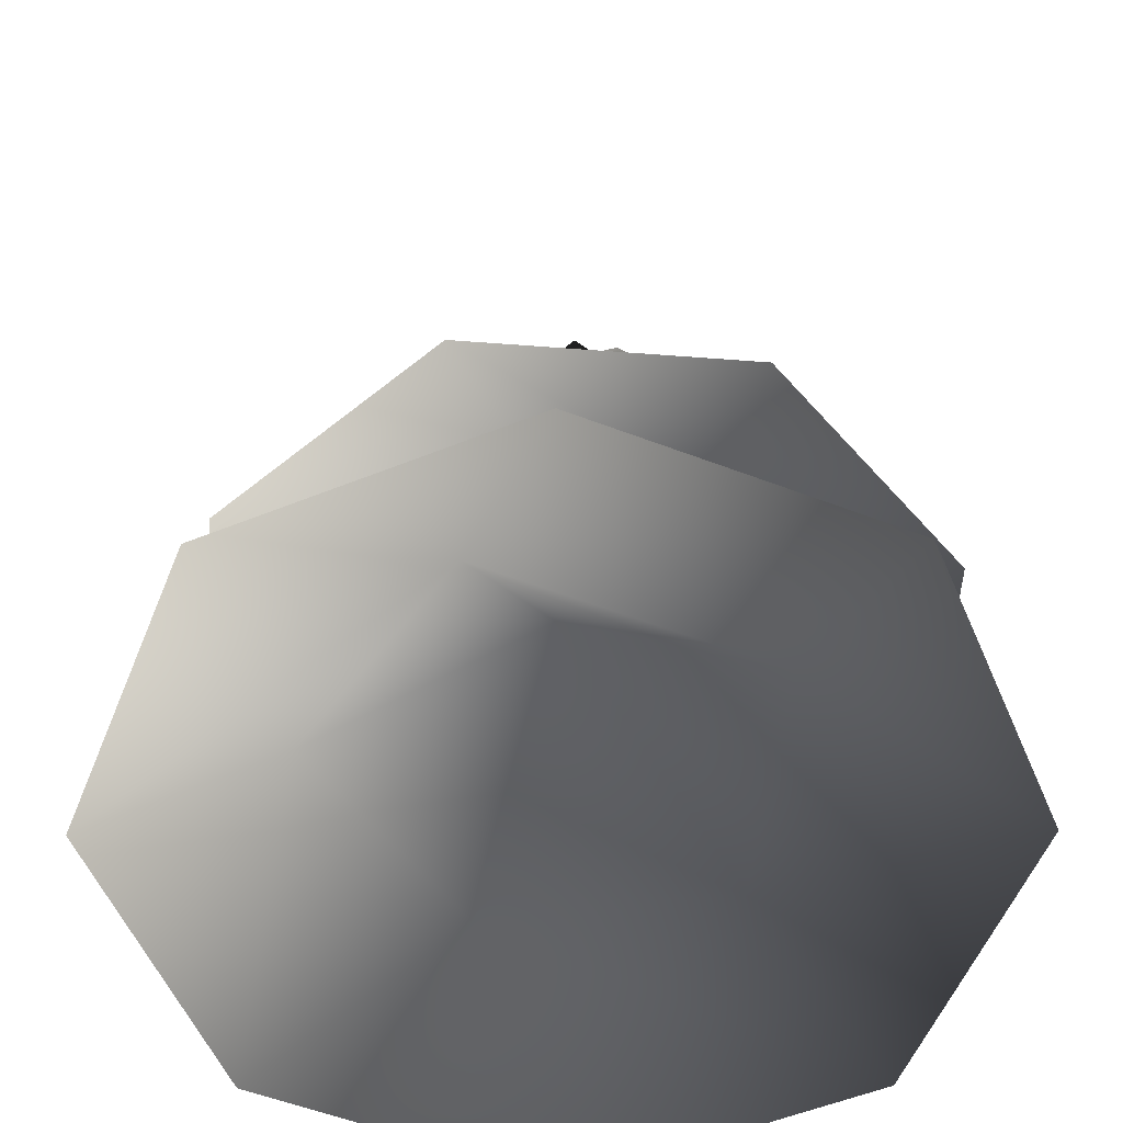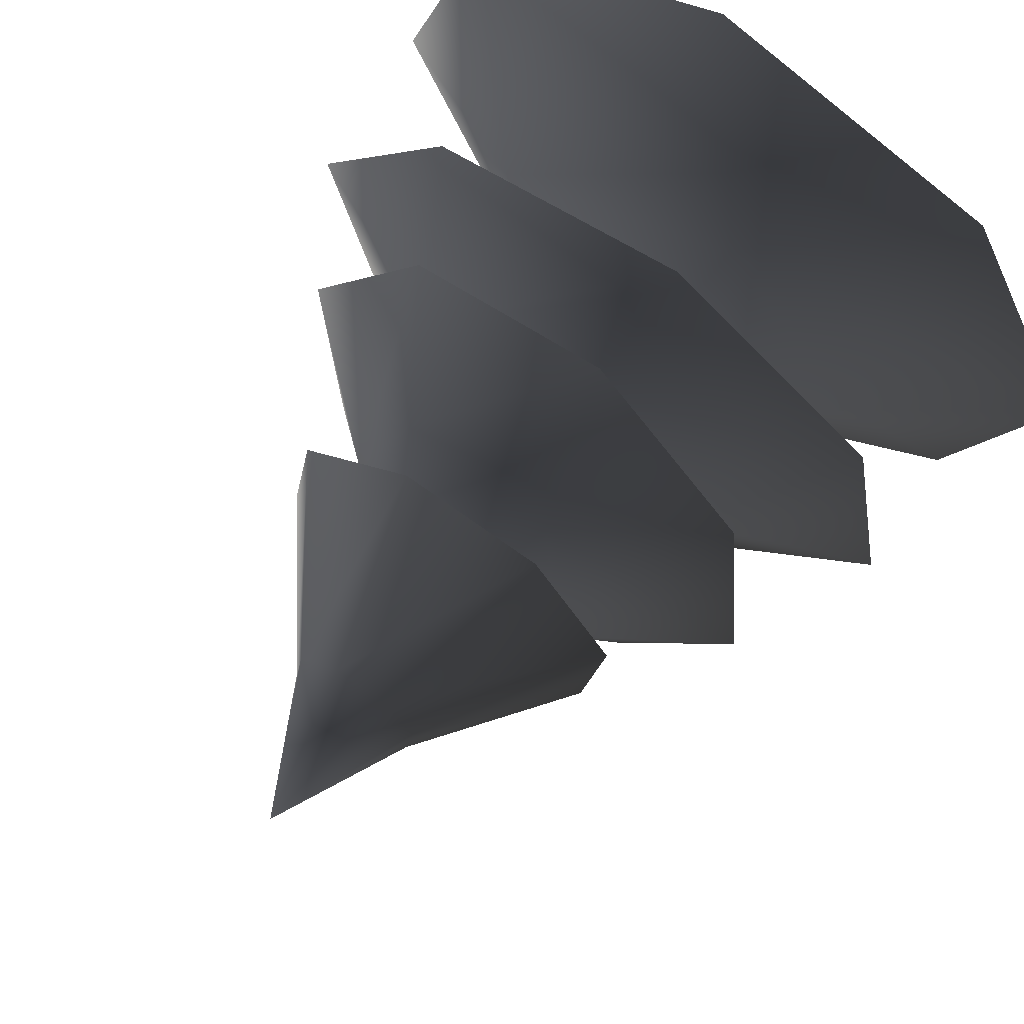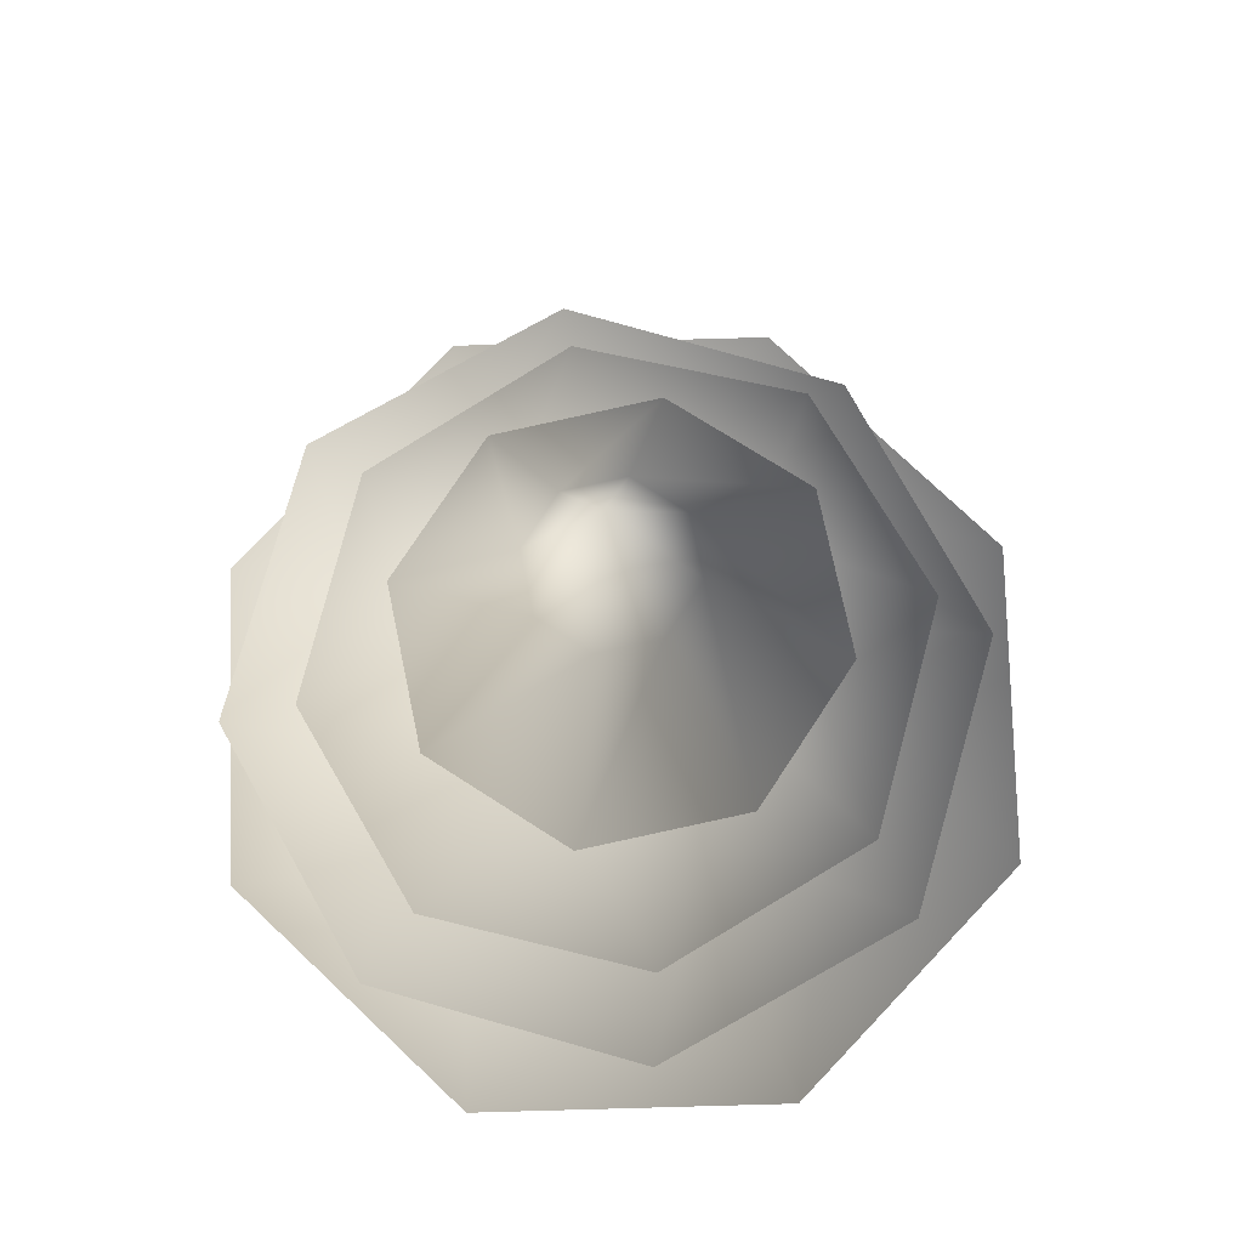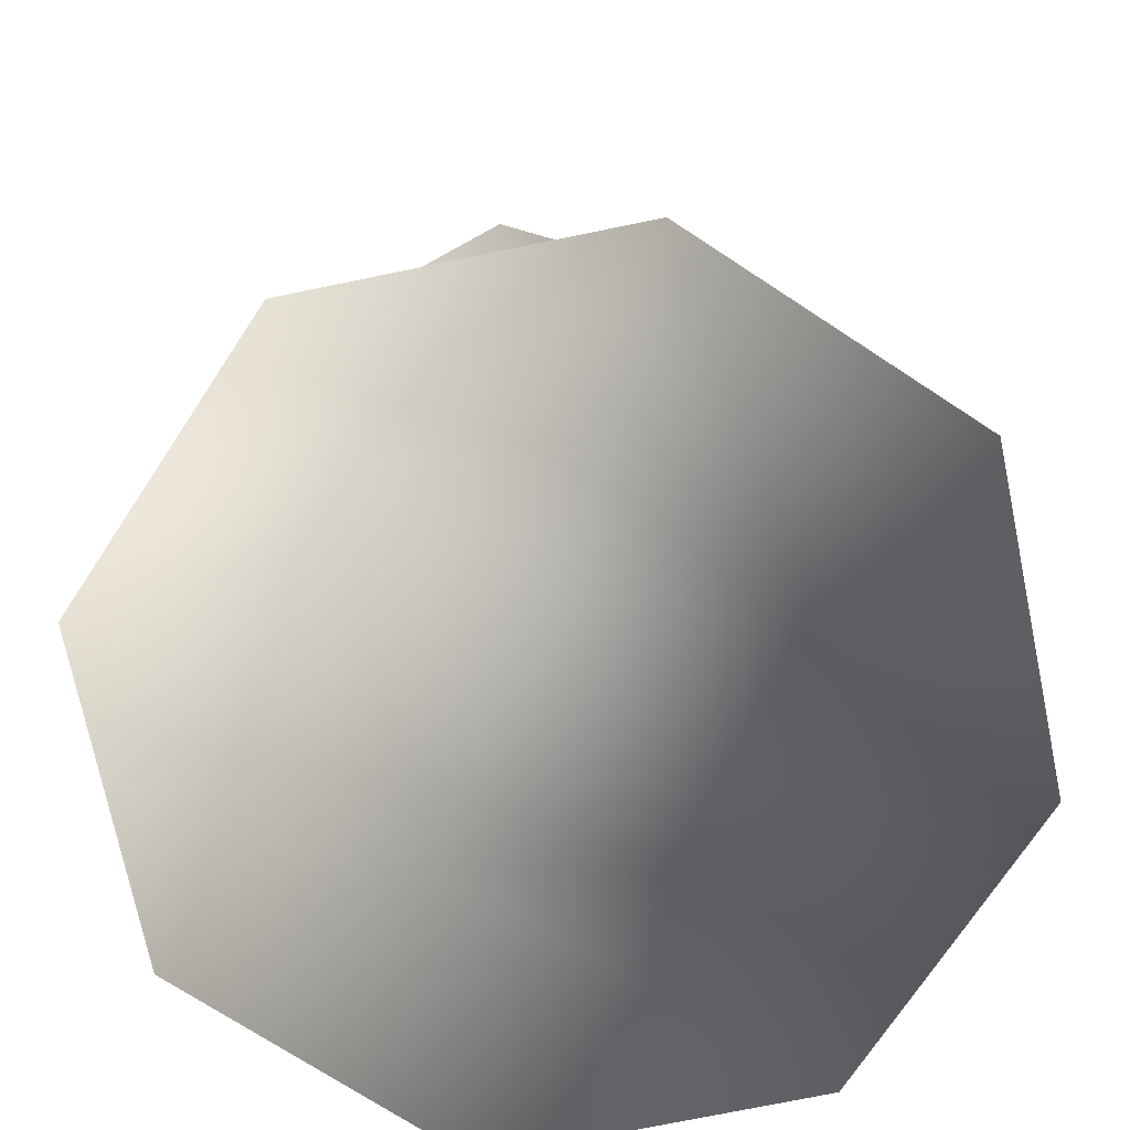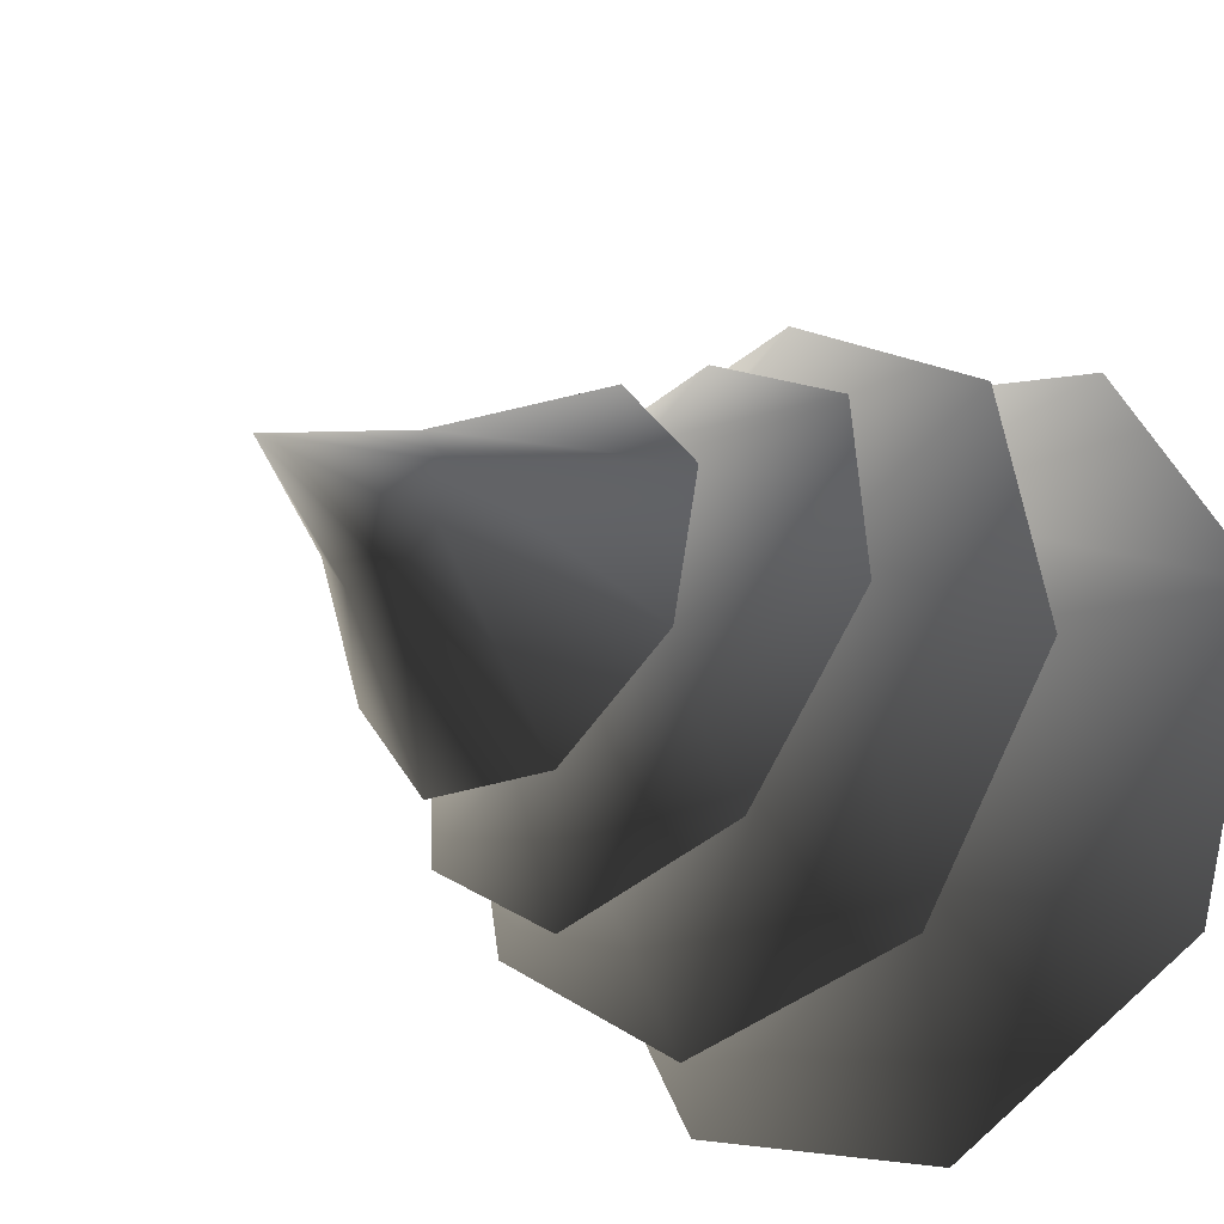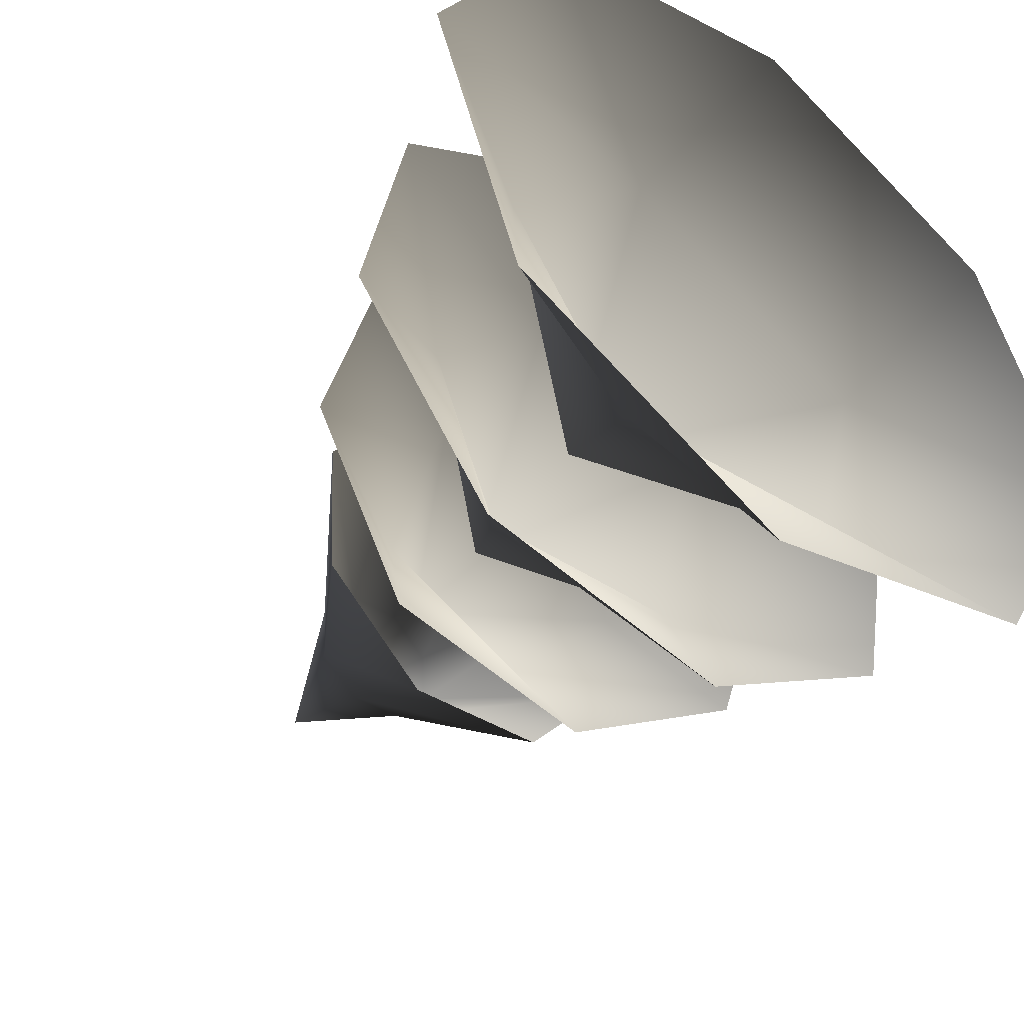
<metadata>
{"format":"obj","ext":"obj","renderer":"f3d","projection":"perspective","resolution":1024,"background":"white","views":[{"elev":-55.7,"azim":5.9,"up":"+Y"},{"elev":71.9,"azim":-145.5,"up":"+Z"},{"elev":76.9,"azim":116.2,"up":"+Y"},{"elev":-72.6,"azim":129.4,"up":"+Y"},{"elev":-27.7,"azim":-137.7,"up":"+Z"},{"elev":-48.3,"azim":-39.1,"up":"+Z"}]}
</metadata>
<code>
v 0.1095 1.578 0.3661
v 0.03892 1.931 0.142
v 0.1273 1.938 0.07318
v 0.3484 1.599 0.1801
v 0.141 1.948 -0.03793
v 0.3853 1.625 -0.1203
v 0.07192 1.954 -0.1262
v 0.1986 1.641 -0.3589
v -0.03942 1.953 -0.14
v -0.1023 1.638 -0.3961
v -0.1278 1.945 -0.07113
v -0.3412 1.618 -0.21
v -0.1415 1.936 0.03999
v -0.3781 1.592 0.09034
v -0.07242 1.93 0.1283
v -0.1915 1.575 0.329
v -0.003585 2.233 0.01497
v -0.5622 0.6246 0.6367
v -0.1599 0.85 0.4109
v 0.04299 0.6214 0.8243
v 0.3784 0.8471 0.1274
v 0.6035 0.6185 0.529
v 0.7911 0.6175 -0.07618
v 0.2651 0.8477 -0.3582
v 0.4958 0.6191 -0.6367
v -0.233 0.8503 -0.3806
v -0.1094 0.6222 -0.8243
v -0.6699 0.6252 -0.529
v -0.4962 0.8517 0.04285
v -0.8574 0.6262 0.07618
v -0.04383 1.231 1.116e-07
v -0.3161 1.416 -0.4689
v -0.2402 1.557 -0.1452
v -0.5582 1.373 -0.1078
v -0.1586 1.489 0.2622
v -0.4732 1.302 0.3164
v -0.1111 1.246 0.5553
v 0.1836 1.468 0.2808
v 0.3161 1.237 0.4689
v 0.2958 1.513 -0.04162
v 0.5582 1.281 0.1078
v 0.4732 1.351 -0.3164
v 0.06822 1.564 -0.2953
v 0.1111 1.407 -0.5553
v 0.02009 1.826 0.05963
v 0.3821 1.058 0.6121
v 0.3001 1.252 0.224
v 0.6915 1.055 0.1637
v 0.2057 1.249 -0.2906
v 0.5932 1.053 -0.3721
v 0.1447 1.052 -0.6815
v -0.2218 1.25 -0.3223
v -0.3911 1.053 -0.5832
v -0.3682 1.252 0.08065
v -0.7005 1.056 -0.1348
v -0.6022 1.058 0.401
v -0.08831 1.253 0.4054
v -0.1538 1.059 0.7104
v -0.007256 1.579 0.02318
g Tree_conf1_(11)_1436_200
f 1 3 2
f 1 4 3
f 4 5 3
f 4 6 5
f 6 7 5
f 6 8 7
f 8 9 7
f 8 10 9
f 10 11 9
f 10 12 11
f 12 13 11
f 12 14 13
f 14 15 13
f 14 16 15
f 16 2 15
f 16 1 2
f 2 3 17
f 3 5 17
f 5 7 17
f 7 9 17
f 9 11 17
f 11 13 17
f 13 15 17
f 15 2 17
f 18 20 19
f 20 21 19
f 20 22 21
f 22 23 21
f 23 24 21
f 23 25 24
f 25 26 24
f 25 27 26
f 27 28 26
f 28 29 26
f 28 30 29
f 30 19 29
f 30 18 19
f 19 21 31
f 21 24 31
f 24 26 31
f 26 29 31
f 29 19 31
f 32 34 33
f 34 35 33
f 34 36 35
f 36 37 35
f 37 38 35
f 37 39 38
f 39 40 38
f 39 41 40
f 41 42 40
f 42 43 40
f 42 44 43
f 44 33 43
f 44 32 33
f 33 35 45
f 35 38 45
f 38 40 45
f 40 43 45
f 43 33 45
f 46 48 47
f 48 49 47
f 48 50 49
f 50 51 49
f 51 52 49
f 51 53 52
f 53 54 52
f 53 55 54
f 55 56 54
f 56 57 54
f 56 58 57
f 58 47 57
f 58 46 47
f 47 49 59
f 49 52 59
f 52 54 59
f 54 57 59
f 57 47 59

</code>
